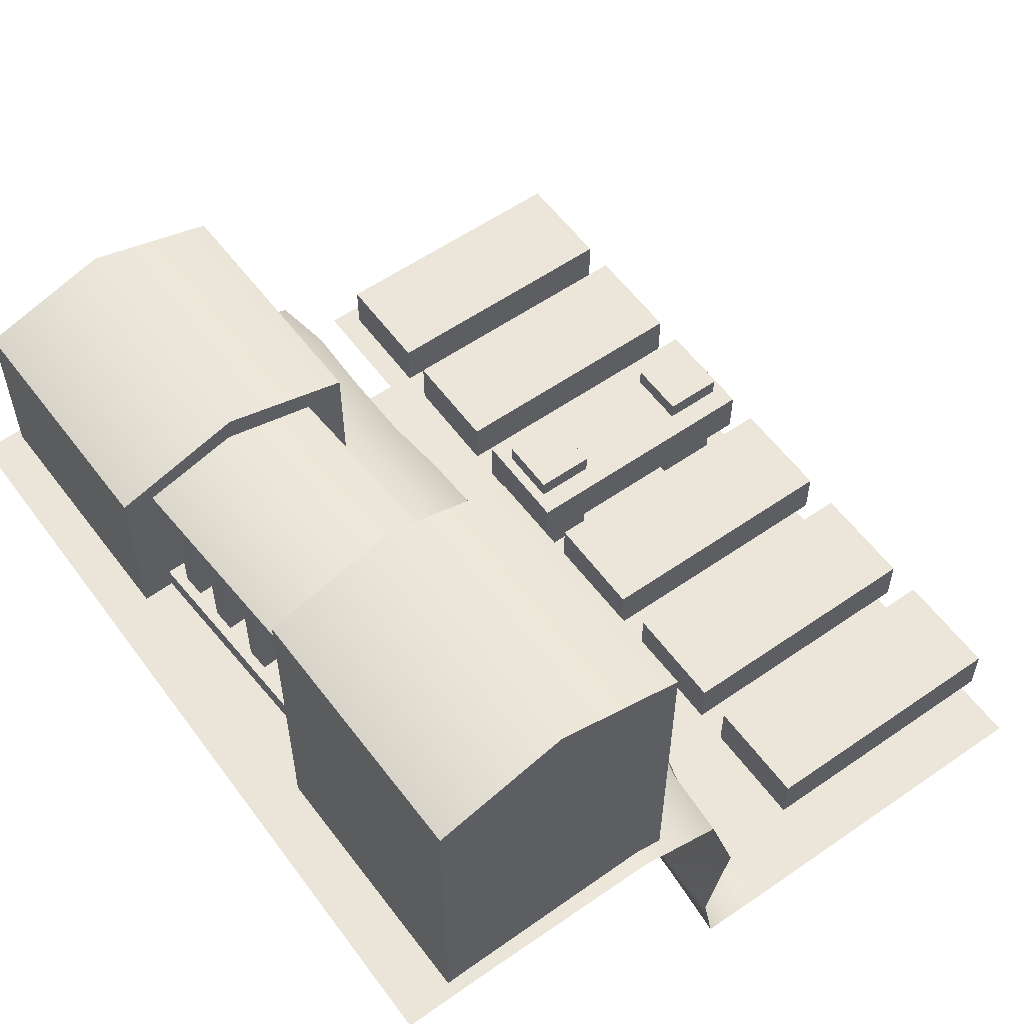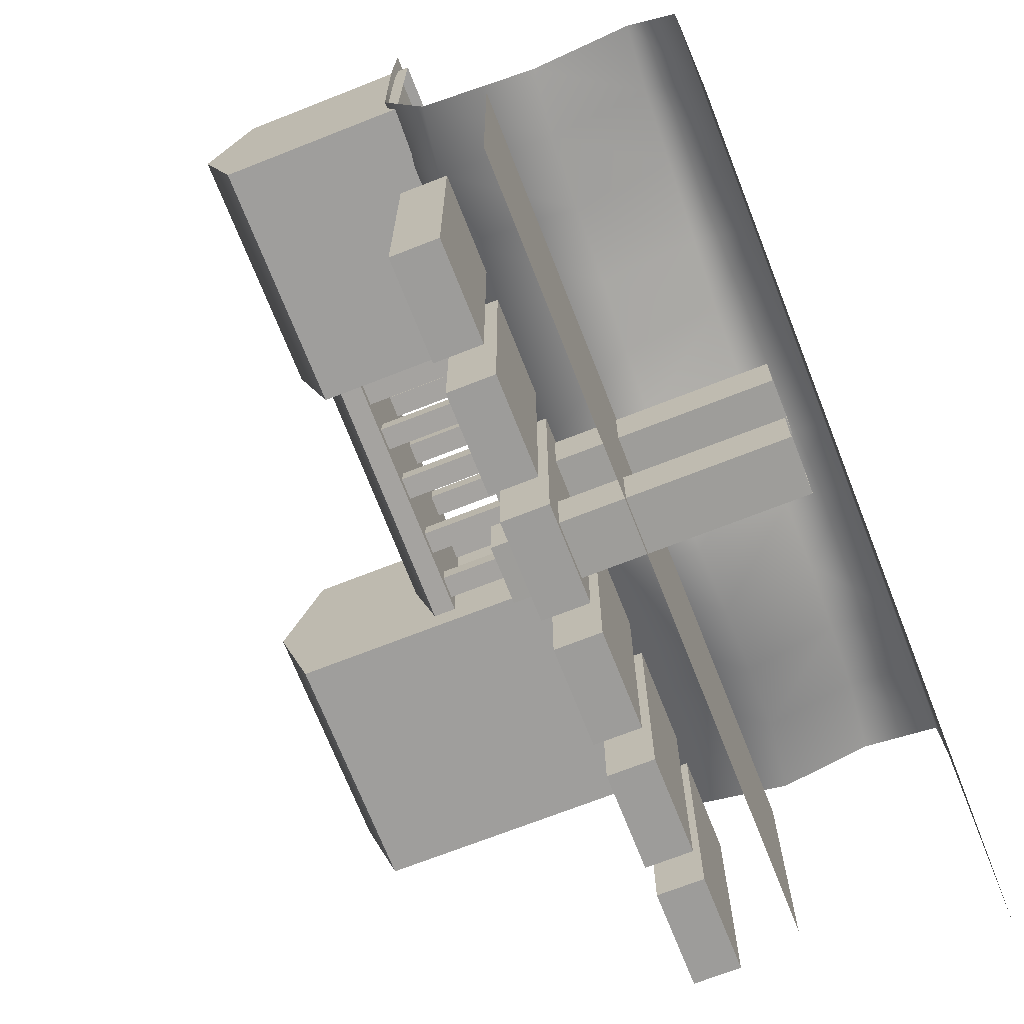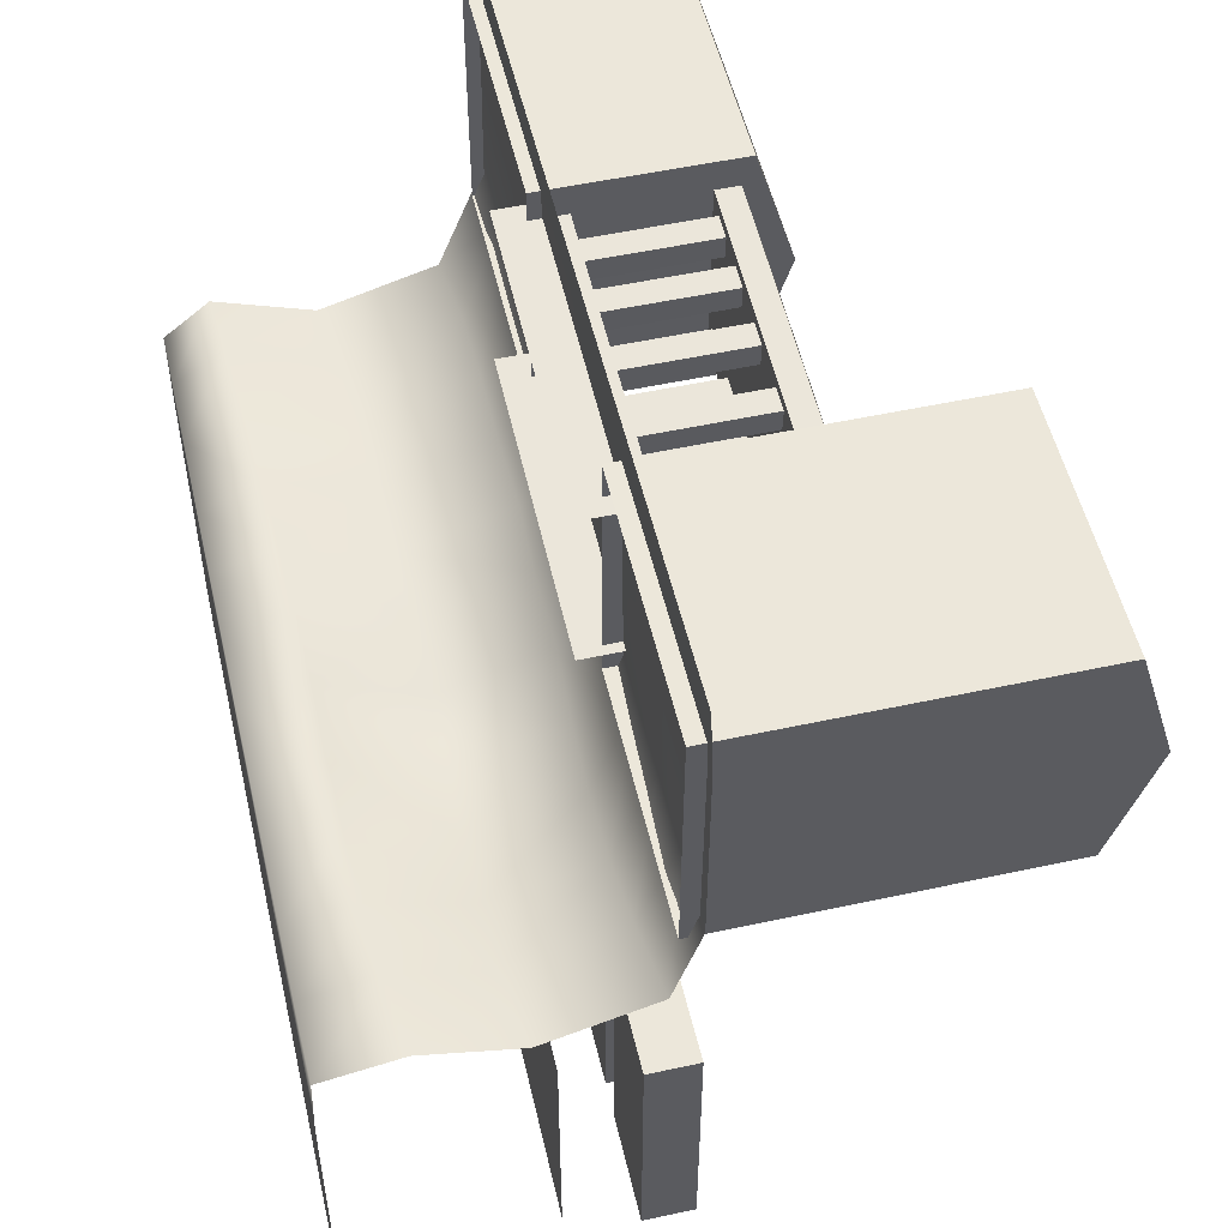
<metadata>
{"format":"obj","ext":"obj","renderer":"f3d","projection":"perspective","resolution":1024,"background":"white","views":[{"elev":57.1,"azim":54.1,"up":"+Y"},{"elev":-70.3,"azim":-68.5,"up":"+Z"},{"elev":52.7,"azim":76.9,"up":"+Z"}]}
</metadata>
<code>
g default
v 0.5 0.05 -0.3617
v -0.5 0.05 -0.3617
v 0.5 0.05 -0.04876
v -0.5 0.05 -0.04876
v 0.004993 0.2154 0.1843
v -0.02385 0.2154 0.1859
v 0.004993 0.3803 0.1843
v -0.02385 0.3803 0.1859
v 0.00659 0.3803 0.2131
v -0.02225 0.3803 0.2147
v 0.00659 0.2154 0.2131
v -0.02225 0.2154 0.2147
v 0.08584 0.2154 0.1798
v 0.057 0.2154 0.1814
v 0.08584 0.3803 0.1798
v 0.057 0.3803 0.1814
v 0.08744 0.3803 0.2087
v 0.0586 0.3803 0.2103
v 0.08744 0.2154 0.2087
v 0.0586 0.2154 0.2103
v 0.4803 0.1712 0.1188
v 0.1644 0.1712 0.1222
v 0.4803 0.5772 0.1188
v 0.1644 0.5772 0.1222
v 0.4837 0.5772 0.4346
v 0.1678 0.5772 0.4381
v 0.4837 0.1712 0.4346
v 0.1678 0.1712 0.4381
v 0.482 0.1712 0.2767
v 0.482 0.6251 0.2767
v 0.1661 0.6251 0.2801
v 0.1661 0.1712 0.2801
v -0.06803 0.2154 0.1883
v -0.09687 0.2154 0.1899
v -0.06803 0.3803 0.1883
v -0.09687 0.3803 0.1899
v -0.06643 0.3803 0.2172
v -0.09528 0.3803 0.2188
v -0.06643 0.2154 0.2172
v -0.09528 0.2154 0.2188
v 0.1526 0.2154 0.1761
v 0.1238 0.2154 0.1777
v 0.1526 0.3803 0.1761
v 0.1238 0.3803 0.1777
v 0.1542 0.3803 0.205
v 0.1254 0.3803 0.2066
v 0.1542 0.2154 0.205
v 0.1254 0.2154 0.2066
v 0.1764 0.142 0.1603
v -0.2072 0.142 0.1816
v 0.1764 0.2186 0.1603
v -0.2072 0.2186 0.1816
v 0.1891 0.2186 0.3897
v -0.1945 0.2186 0.4109
v 0.1891 0.142 0.3897
v -0.1945 0.142 0.4109
v -0.1765 0.1749 0.132
v -0.4924 0.1749 0.1354
v -0.1765 0.4042 0.132
v -0.4924 0.4042 0.1354
v -0.1731 0.4042 0.4478
v -0.489 0.4042 0.4513
v -0.1731 0.1749 0.4478
v -0.489 0.1749 0.4513
v -0.1748 0.1749 0.2899
v -0.1748 0.4521 0.2899
v -0.4907 0.4521 0.2933
v -0.4907 0.1749 0.2933
v -0.5 0.1875 0.5
v -0.5 0.1908 0.4035
v -0.5 -0.009334 -0.01319
v -0.5 -0.1288 0.03051
v -0.5 -0.1862 -0.01578
v -0.5 -0.1866 -0.106
v -0.5 -0.1866 -0.2038
v -0.5 -0.1867 -0.3031
v -0.5 -0.1867 -0.3627
v -0.5 -0.1867 -0.4278
v -0.5 0.1907 0.3026
v -0.5 0.1892 0.1662
v -0.5 0.1335 0.02795
v 0.5 0.1875 0.5
v 0.5 -0.1867 -0.4091
v 0.5 -0.1867 -0.3182
v 0.5 -0.1867 -0.2319
v 0.5 -0.1867 -0.146
v 0.5 -0.1865 -0.05998
v 0.5 -0.1836 0.0233
v 0.5 -0.089 0.04012
v 0.5 0.02565 0.008723
v 0.5 0.1908 0.2814
v 0.5 0.1908 0.4034
v 0.5 0.1584 0.04834
v 0.5 0.1908 0.1538
v -0.418 0.1875 0.5
v -0.3258 0.1875 0.5
v -0.2273 0.1875 0.5
v -0.1364 0.1875 0.5
v -0.04546 0.1875 0.5
v 0.04545 0.1875 0.5
v 0.1364 0.1875 0.5
v 0.2273 0.1875 0.5
v 0.3182 0.1875 0.5
v 0.4091 0.1875 0.5
v 0.4091 -0.1867 -0.4091
v 0.3182 -0.1867 -0.4091
v 0.2273 -0.1867 -0.4091
v 0.1364 -0.1867 -0.4091
v 0.04548 -0.1867 -0.4091
v -0.04465 -0.1867 -0.4095
v -0.1337 -0.1867 -0.4101
v -0.2211 -0.1867 -0.4112
v -0.3228 -0.1867 -0.4139
v -0.418 -0.1867 -0.4202
v 0.4091 -0.1867 -0.3382
v 0.3181 -0.1867 -0.3382
v 0.2273 -0.1867 -0.3384
v 0.1364 -0.1867 -0.3385
v 0.04578 -0.1867 -0.3387
v -0.04392 -0.1867 -0.3394
v -0.1315 -0.1867 -0.3408
v -0.2158 -0.1867 -0.3431
v -0.3211 -0.1867 -0.3474
v -0.418 -0.1867 -0.3544
v 0.4065 -0.1867 -0.2342
v 0.317 -0.1866 -0.2355
v 0.227 -0.1866 -0.2363
v 0.1368 -0.1866 -0.2368
v 0.04691 -0.1866 -0.2377
v -0.04202 -0.1866 -0.2399
v -0.1291 -0.1866 -0.2443
v -0.2132 -0.1866 -0.2522
v -0.3209 -0.1867 -0.2653
v -0.418 -0.1866 -0.2838
v 0.4043 -0.1866 -0.1498
v 0.316 -0.1866 -0.1519
v 0.2266 -0.1866 -0.153
v 0.1369 -0.1866 -0.1536
v 0.04736 -0.1866 -0.1545
v -0.04136 -0.1866 -0.1563
v -0.1286 -0.1866 -0.1598
v -0.2136 -0.1866 -0.1658
v -0.3214 -0.1866 -0.1756
v -0.418 -0.1866 -0.1893
v 0.4036 -0.1864 -0.06554
v 0.3156 -0.1865 -0.06833
v 0.2265 -0.1864 -0.06942
v 0.1368 -0.1864 -0.0704
v 0.04722 -0.1864 -0.07083
v -0.0418 -0.1865 -0.07195
v -0.1297 -0.1866 -0.07407
v -0.2162 -0.1866 -0.07748
v -0.3224 -0.1866 -0.08352
v -0.418 -0.1866 -0.09404
v 0.4044 -0.1847 0.0149
v 0.3161 -0.185 0.01006
v 0.2266 -0.1855 0.007825
v 0.1365 -0.1856 0.00698
v 0.04649 -0.186 0.007688
v -0.04314 -0.1859 0.007742
v -0.1318 -0.1863 0.007025
v -0.2198 -0.1866 0.005811
v -0.3235 -0.1865 0.00299
v -0.418 -0.1864 -0.004899
v 0.4058 -0.09936 0.03612
v 0.3152 -0.1028 0.02267
v 0.2241 -0.1058 0.01877
v 0.1314 -0.1052 0.0125
v 0.04056 -0.1052 0.0155
v -0.04802 -0.1066 0.02651
v -0.1366 -0.1087 0.02547
v -0.2239 -0.1136 0.03349
v -0.3247 -0.1183 0.03841
v -0.418 -0.122 0.03267
v 0.4068 0.01393 0.001816
v 0.3133 0.01221 -0.0234
v 0.22 0.0118 -0.0392
v 0.1257 0.01389 -0.0552
v 0.03473 0.01468 -0.04918
v -0.053 0.01279 -0.02666
v -0.1419 0.009852 -0.02404
v -0.2295 0.005839 -0.01402
v -0.3258 0.003251 -0.01185
v -0.418 -0.001097 -0.01588
v 0.4088 0.1908 0.2906
v 0.3177 0.1909 0.2944
v 0.2264 0.1911 0.2931
v 0.1354 0.1916 0.2951
v 0.04417 0.1922 0.2936
v -0.04653 0.1921 0.2924
v -0.1372 0.1913 0.3007
v -0.2277 0.1908 0.3026
v -0.3258 0.1908 0.3029
v -0.418 0.1908 0.3037
v 0.4091 0.1908 0.4034
v 0.3182 0.1908 0.4034
v 0.2273 0.1908 0.4004
v 0.1364 0.1908 0.4004
v 0.04545 0.1908 0.4019
v -0.04546 0.1908 0.4008
v -0.1364 0.1908 0.4013
v -0.2273 0.1906 0.4029
v -0.3258 0.1907 0.4035
v -0.418 0.1908 0.4035
v 0.4061 0.1471 0.03815
v 0.4072 0.1905 0.1574
v 0.3152 0.1437 0.01388
v 0.3156 0.1907 0.1482
v 0.2227 0.1435 -0.001242
v 0.2242 0.1914 0.1418
v 0.1268 0.1483 -0.01701
v 0.1315 0.194 0.1371
v 0.03309 0.1524 -0.00999
v 0.03904 0.1956 0.139
v -0.05634 0.148 0.00982
v -0.05124 0.194 0.1461
v -0.1441 0.1509 0.01423
v -0.1404 0.1926 0.1538
v -0.232 0.147 0.0215
v -0.2296 0.1895 0.1591
v -0.3261 0.1467 0.02263
v -0.326 0.1898 0.1609
v -0.418 0.1449 0.02025
v -0.418 0.1905 0.1611
v -0.5 -0.1867 -0.5
v -0.418 -0.1867 -0.5
v -0.3242 -0.1867 -0.5
v -0.2236 -0.1867 -0.5
v -0.1346 -0.1867 -0.5
v -0.04485 -0.1867 -0.5
v 0.04551 -0.1867 -0.5
v 0.1364 -0.1867 -0.5
v 0.2273 -0.1867 -0.5
v 0.3182 -0.1867 -0.5
v 0.4091 -0.1867 -0.5
v 0.5 -0.1867 -0.5
v 0.1877 0.3628 0.1597
v -0.1959 0.3628 0.181
v 0.1877 0.3913 0.1597
v -0.1959 0.3913 0.181
v 0.2004 0.3913 0.389
v -0.1832 0.3913 0.4103
v 0.2004 0.3628 0.389
v -0.1832 0.3628 0.4103
v 0.194 0.4233 0.2744
v -0.1896 0.4233 0.2956
v 0.23 0.1296 -0.04876
v 0.23 0.1887 -0.04876
v 0.23 0.1296 -0.3617
v 0.23 0.1887 -0.3617
v 0.3562 0.1296 -0.3617
v 0.3562 0.1887 -0.3617
v 0.3562 0.1296 -0.04876
v 0.3562 0.1887 -0.04876
v 0.06111 0.1296 -0.04876
v 0.06111 0.1887 -0.04876
v 0.06111 0.1296 -0.3617
v 0.06111 0.1887 -0.3617
v 0.1874 0.1296 -0.3617
v 0.1874 0.1887 -0.3617
v 0.1874 0.1296 -0.04876
v 0.1874 0.1887 -0.04876
v -0.1033 0.1296 -0.04876
v -0.1033 0.1887 -0.04876
v -0.1033 0.1296 -0.3617
v -0.1033 0.1887 -0.3617
v 0.02305 0.1296 -0.3617
v 0.02305 0.1887 -0.3617
v 0.02305 0.1296 -0.04876
v 0.02305 0.1887 -0.04876
v -0.2638 0.1296 -0.04876
v -0.2638 0.1887 -0.04876
v -0.2638 0.1296 -0.3617
v -0.2638 0.1887 -0.3617
v -0.1375 0.1296 -0.3617
v -0.1375 0.1887 -0.3617
v -0.1375 0.1296 -0.04876
v -0.1375 0.1887 -0.04876
v -0.4263 0.1296 -0.04876
v -0.4263 0.1887 -0.04876
v -0.4263 0.1296 -0.3617
v -0.4263 0.1887 -0.3617
v -0.3 0.1296 -0.3617
v -0.3 0.1887 -0.3617
v -0.3 0.1296 -0.04876
v -0.3 0.1887 -0.04876
v -0.124 0.2154 0.3654
v -0.1529 0.2154 0.367
v -0.124 0.3803 0.3654
v -0.1529 0.3803 0.367
v -0.1224 0.3803 0.3942
v -0.1513 0.3803 0.3958
v -0.1224 0.2154 0.3942
v -0.1513 0.2154 0.3958
v -0.05843 0.2154 0.3618
v -0.08727 0.2154 0.3634
v -0.05843 0.3803 0.3618
v -0.08727 0.3803 0.3634
v -0.05683 0.3803 0.3906
v -0.08568 0.3803 0.3922
v -0.05683 0.2154 0.3906
v -0.08568 0.2154 0.3922
v 0.0146 0.2154 0.3577
v -0.01425 0.2154 0.3593
v 0.0146 0.3803 0.3577
v -0.01425 0.3803 0.3593
v 0.01619 0.3803 0.3866
v -0.01265 0.3803 0.3882
v 0.01619 0.2154 0.3866
v -0.01265 0.2154 0.3882
v 0.09544 0.2154 0.3532
v 0.0666 0.2154 0.3548
v 0.09544 0.3803 0.3532
v 0.0666 0.3803 0.3548
v 0.09704 0.3803 0.3821
v 0.0682 0.3803 0.3837
v 0.09704 0.2154 0.3821
v 0.0682 0.2154 0.3837
v 0.1622 0.2154 0.3495
v 0.1334 0.2154 0.3511
v 0.1622 0.3803 0.3495
v 0.1334 0.3803 0.3511
v 0.1638 0.3803 0.3784
v 0.135 0.3803 0.38
v 0.1638 0.2154 0.3784
v 0.135 0.2154 0.38
v -0.1336 0.2154 0.192
v -0.1625 0.2154 0.1936
v -0.1336 0.3803 0.192
v -0.1625 0.3803 0.1936
v -0.132 0.3803 0.2208
v -0.1609 0.3803 0.2224
v -0.132 0.2154 0.2208
v -0.1609 0.2154 0.2224
v -0.003206 -0.1445 -0.1316
v -0.07411 -0.1445 -0.1316
v -0.003206 0.2113 -0.1325
v -0.07411 0.2113 -0.1325
v -0.003206 0.2113 -0.06158
v -0.07411 0.2113 -0.06158
v -0.003206 -0.1445 -0.06248
v -0.07411 -0.1445 -0.06248
v -0.003206 -0.1445 -0.347
v -0.07411 -0.1445 -0.347
v -0.003206 0.2113 -0.3479
v -0.07411 0.2113 -0.3479
v -0.003206 0.2113 -0.277
v -0.07411 0.2113 -0.277
v -0.003206 -0.1445 -0.2779
v -0.07411 -0.1445 -0.2779
v 0.395 0.1296 -0.04876
v 0.395 0.1887 -0.04876
v 0.395 0.1296 -0.3617
v 0.395 0.1887 -0.3617
v 0.5213 0.1296 -0.3617
v 0.5213 0.1887 -0.3617
v 0.5213 0.1296 -0.04876
v 0.5213 0.1887 -0.04876
g Harbour_Middle_Left:Middle_Left
f 1 2 3
f 3 2 4
f 5 6 7
f 7 6 8
f 9 10 11
f 11 10 12
f 6 12 8
f 8 12 10
f 11 5 9
f 9 5 7
f 13 14 15
f 15 14 16
f 17 18 19
f 19 18 20
f 14 20 16
f 16 20 18
f 19 13 17
f 17 13 15
f 21 22 23
f 23 22 24
f 30 31 25
f 25 31 26
f 25 26 27
f 27 26 28
f 31 32 26
f 26 32 28
f 27 29 25
f 25 29 30
f 30 29 23
f 23 29 21
f 23 24 30
f 30 24 31
f 22 32 24
f 24 32 31
f 33 34 35
f 35 34 36
f 37 38 39
f 39 38 40
f 34 40 36
f 36 40 38
f 39 33 37
f 37 33 35
f 41 42 43
f 43 42 44
f 45 46 47
f 47 46 48
f 42 48 44
f 44 48 46
f 47 41 45
f 45 41 43
f 49 50 51
f 51 50 52
f 51 52 53
f 53 52 54
f 53 54 55
f 55 54 56
f 57 58 59
f 59 58 60
f 66 67 61
f 61 67 62
f 61 62 63
f 63 62 64
f 67 68 62
f 62 68 64
f 63 65 61
f 61 65 66
f 66 65 59
f 59 65 57
f 59 60 66
f 66 60 67
f 58 68 60
f 60 68 67
f 225 78 226
f 226 78 114
f 226 114 227
f 227 114 113
f 227 113 228
f 228 113 112
f 228 112 229
f 229 112 111
f 229 111 230
f 230 111 110
f 230 110 231
f 231 110 109
f 232 231 108
f 108 231 109
f 233 232 107
f 107 232 108
f 234 233 106
f 106 233 107
f 235 234 105
f 105 234 106
f 236 235 83
f 83 235 105
f 105 115 83
f 83 115 84
f 106 116 105
f 105 116 115
f 107 117 106
f 106 117 116
f 108 118 107
f 107 118 117
f 109 119 108
f 108 119 118
f 110 120 109
f 109 120 119
f 111 121 110
f 110 121 120
f 112 122 111
f 111 122 121
f 113 123 112
f 112 123 122
f 114 124 113
f 113 124 123
f 78 77 114
f 114 77 124
f 115 125 84
f 84 125 85
f 126 125 116
f 116 125 115
f 127 126 117
f 117 126 116
f 118 128 117
f 117 128 127
f 119 129 118
f 118 129 128
f 120 130 119
f 119 130 129
f 121 131 120
f 120 131 130
f 122 132 121
f 121 132 131
f 123 133 122
f 122 133 132
f 124 134 123
f 123 134 133
f 77 76 124
f 124 76 134
f 125 135 85
f 85 135 86
f 126 136 125
f 125 136 135
f 127 137 126
f 126 137 136
f 128 138 127
f 127 138 137
f 129 139 128
f 128 139 138
f 130 140 129
f 129 140 139
f 131 141 130
f 130 141 140
f 132 142 131
f 131 142 141
f 133 143 132
f 132 143 142
f 134 144 133
f 133 144 143
f 76 75 134
f 134 75 144
f 135 145 86
f 86 145 87
f 136 146 135
f 135 146 145
f 137 147 136
f 136 147 146
f 138 148 137
f 137 148 147
f 139 149 138
f 138 149 148
f 140 150 139
f 139 150 149
f 141 151 140
f 140 151 150
f 142 152 141
f 141 152 151
f 143 153 142
f 142 153 152
f 144 154 143
f 143 154 153
f 75 74 144
f 144 74 154
f 145 155 87
f 87 155 88
f 146 156 145
f 145 156 155
f 147 157 146
f 146 157 156
f 148 158 147
f 147 158 157
f 159 158 149
f 149 158 148
f 160 159 150
f 150 159 149
f 161 160 151
f 151 160 150
f 162 161 152
f 152 161 151
f 153 163 152
f 152 163 162
f 154 164 153
f 153 164 163
f 74 73 154
f 154 73 164
f 155 165 88
f 88 165 89
f 156 166 155
f 155 166 165
f 157 167 156
f 156 167 166
f 168 167 158
f 158 167 157
f 169 168 159
f 159 168 158
f 170 169 160
f 160 169 159
f 171 170 161
f 161 170 160
f 172 171 162
f 162 171 161
f 173 172 163
f 163 172 162
f 164 174 163
f 163 174 173
f 73 72 164
f 164 72 174
f 165 175 89
f 89 175 90
f 176 175 166
f 166 175 165
f 177 176 167
f 167 176 166
f 178 177 168
f 168 177 167
f 179 178 169
f 169 178 168
f 170 180 169
f 169 180 179
f 181 180 171
f 171 180 170
f 172 182 171
f 171 182 181
f 173 183 172
f 172 183 182
f 174 184 173
f 173 184 183
f 72 71 174
f 174 71 184
f 195 92 185
f 185 92 91
f 196 195 186
f 186 195 185
f 187 197 186
f 186 197 196
f 198 197 188
f 188 197 187
f 189 199 188
f 188 199 198
f 190 200 189
f 189 200 199
f 201 200 191
f 191 200 190
f 202 201 192
f 192 201 191
f 203 202 193
f 193 202 192
f 204 203 194
f 194 203 193
f 79 70 194
f 194 70 204
f 195 104 92
f 92 104 82
f 196 103 195
f 195 103 104
f 197 102 196
f 196 102 103
f 198 101 197
f 197 101 102
f 100 101 199
f 199 101 198
f 200 99 199
f 199 99 100
f 98 99 201
f 201 99 200
f 97 98 202
f 202 98 201
f 96 97 203
f 203 97 202
f 204 95 203
f 203 95 96
f 70 69 204
f 204 69 95
f 205 206 93
f 93 206 94
f 207 208 205
f 205 208 206
f 209 210 207
f 207 210 208
f 211 212 209
f 209 212 210
f 211 213 212
f 212 213 214
f 213 215 214
f 214 215 216
f 215 217 216
f 216 217 218
f 217 219 218
f 218 219 220
f 219 221 220
f 220 221 222
f 223 224 221
f 221 224 222
f 223 81 224
f 224 81 80
f 175 205 90
f 90 205 93
f 176 207 175
f 175 207 205
f 177 209 176
f 176 209 207
f 178 211 177
f 177 211 209
f 213 211 179
f 179 211 178
f 215 213 180
f 180 213 179
f 217 215 181
f 181 215 180
f 182 219 181
f 181 219 217
f 183 221 182
f 182 221 219
f 184 223 183
f 183 223 221
f 71 81 184
f 184 81 223
f 185 91 206
f 206 91 94
f 208 186 206
f 206 186 185
f 210 187 208
f 208 187 186
f 212 188 210
f 210 188 187
f 214 189 212
f 212 189 188
f 216 190 214
f 214 190 189
f 191 190 218
f 218 190 216
f 192 191 220
f 220 191 218
f 193 192 222
f 222 192 220
f 194 193 224
f 224 193 222
f 79 194 80
f 80 194 224
f 237 238 239
f 239 238 240
f 245 246 241
f 241 246 242
f 241 242 243
f 243 242 244
f 238 237 244
f 244 237 243
f 239 240 245
f 245 240 246
f 247 248 249
f 249 248 250
f 249 250 251
f 251 250 252
f 251 252 253
f 253 252 254
f 253 254 247
f 247 254 248
f 248 254 250
f 250 254 252
f 253 247 251
f 251 247 249
f 255 256 257
f 257 256 258
f 257 258 259
f 259 258 260
f 259 260 261
f 261 260 262
f 261 262 255
f 255 262 256
f 256 262 258
f 258 262 260
f 261 255 259
f 259 255 257
f 263 264 265
f 265 264 266
f 265 266 267
f 267 266 268
f 267 268 269
f 269 268 270
f 269 270 263
f 263 270 264
f 264 270 266
f 266 270 268
f 269 263 267
f 267 263 265
f 271 272 273
f 273 272 274
f 273 274 275
f 275 274 276
f 275 276 277
f 277 276 278
f 277 278 271
f 271 278 272
f 272 278 274
f 274 278 276
f 277 271 275
f 275 271 273
f 279 280 281
f 281 280 282
f 281 282 283
f 283 282 284
f 283 284 285
f 285 284 286
f 285 286 279
f 279 286 280
f 280 286 282
f 282 286 284
f 285 279 283
f 283 279 281
f 287 288 289
f 289 288 290
f 291 292 293
f 293 292 294
f 288 294 290
f 290 294 292
f 293 287 291
f 291 287 289
f 295 296 297
f 297 296 298
f 299 300 301
f 301 300 302
f 296 302 298
f 298 302 300
f 301 295 299
f 299 295 297
f 303 304 305
f 305 304 306
f 307 308 309
f 309 308 310
f 304 310 306
f 306 310 308
f 309 303 307
f 307 303 305
f 311 312 313
f 313 312 314
f 315 316 317
f 317 316 318
f 312 318 314
f 314 318 316
f 317 311 315
f 315 311 313
f 319 320 321
f 321 320 322
f 323 324 325
f 325 324 326
f 320 326 322
f 322 326 324
f 325 319 323
f 323 319 321
f 327 328 329
f 329 328 330
f 331 332 333
f 333 332 334
f 328 334 330
f 330 334 332
f 333 327 331
f 331 327 329
f 335 336 337
f 337 336 338
f 337 338 339
f 339 338 340
f 339 340 341
f 341 340 342
f 336 342 338
f 338 342 340
f 341 335 339
f 339 335 337
f 343 344 345
f 345 344 346
f 345 346 347
f 347 346 348
f 347 348 349
f 349 348 350
f 344 350 346
f 346 350 348
f 349 343 347
f 347 343 345
f 351 352 353
f 353 352 354
f 353 354 355
f 355 354 356
f 355 356 357
f 357 356 358
f 357 358 351
f 351 358 352
f 352 358 354
f 354 358 356
f 357 351 355
f 355 351 353

</code>
